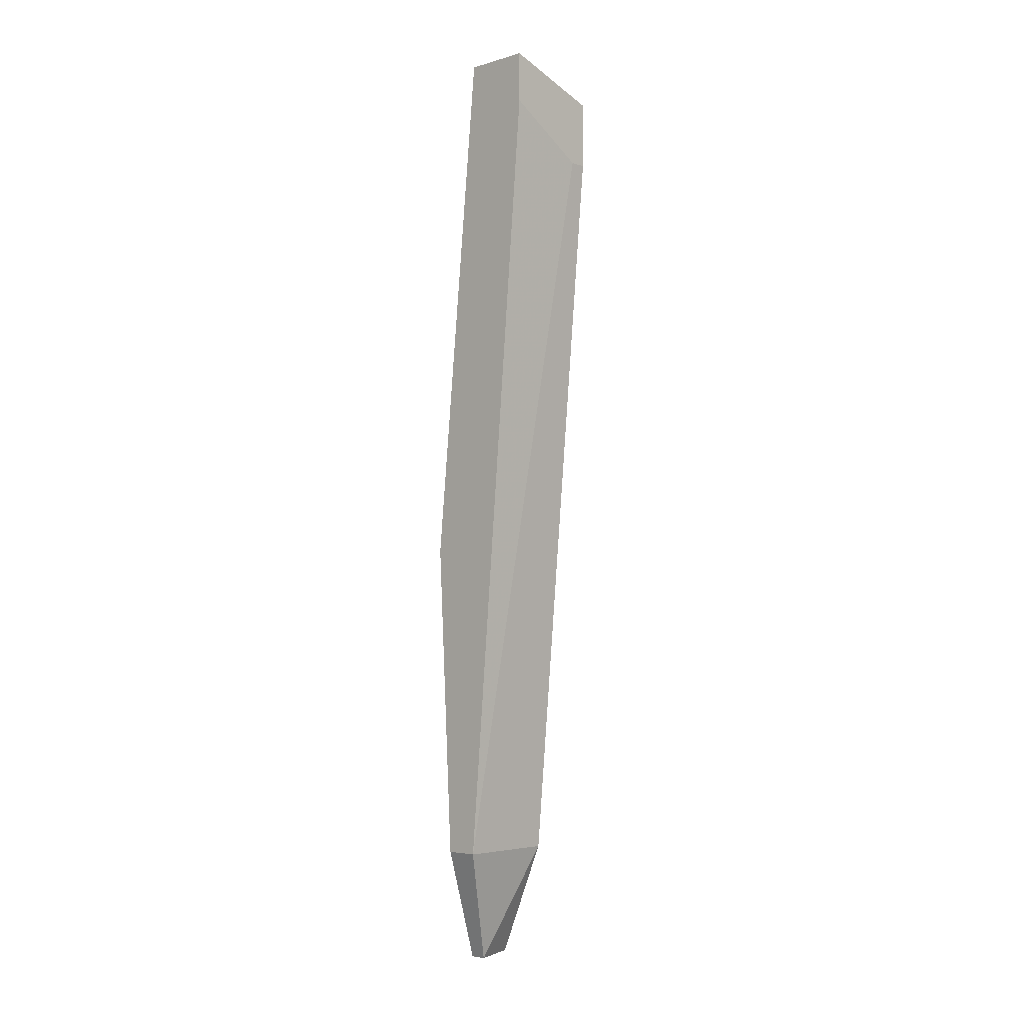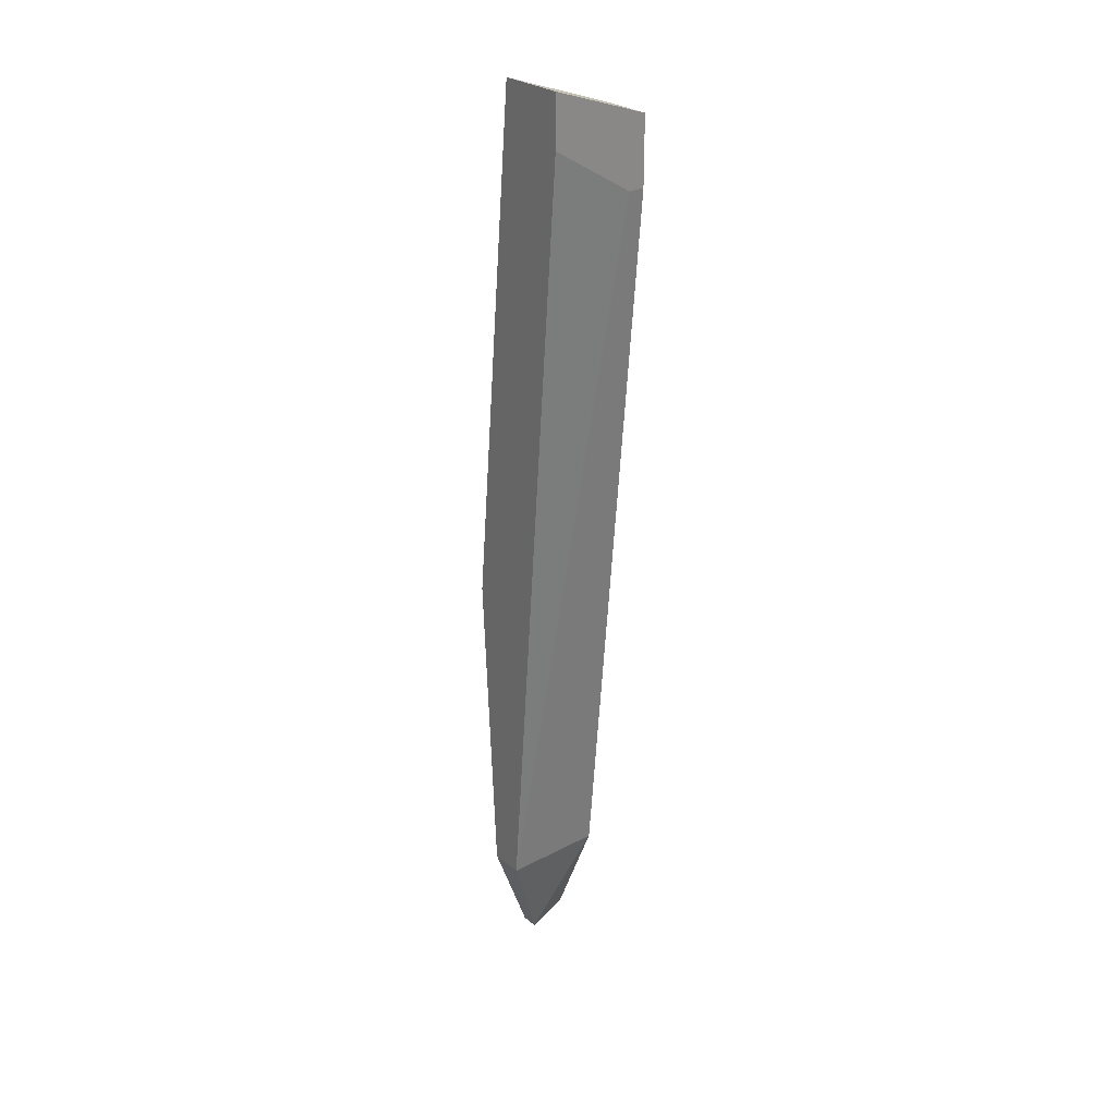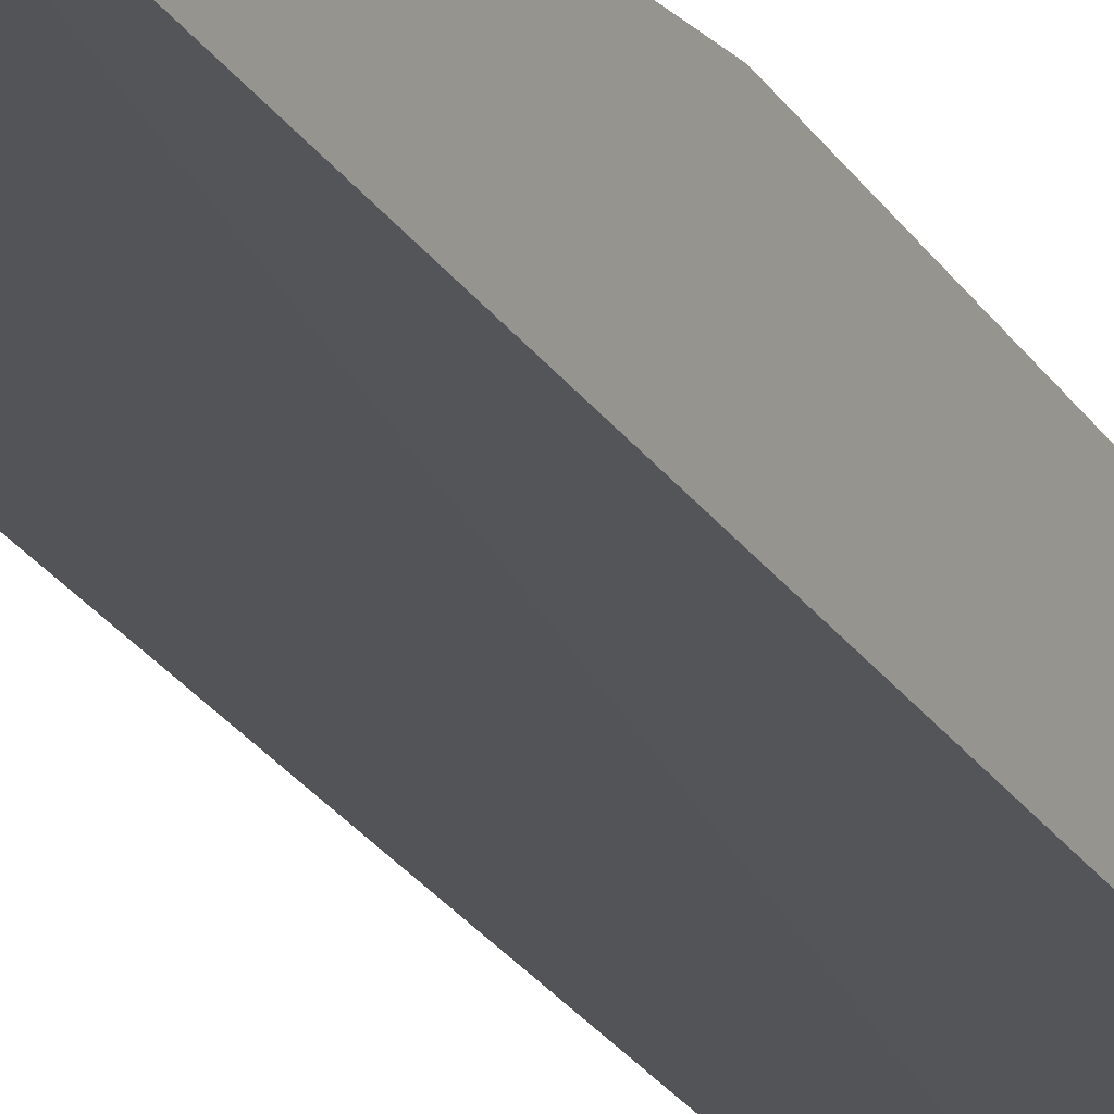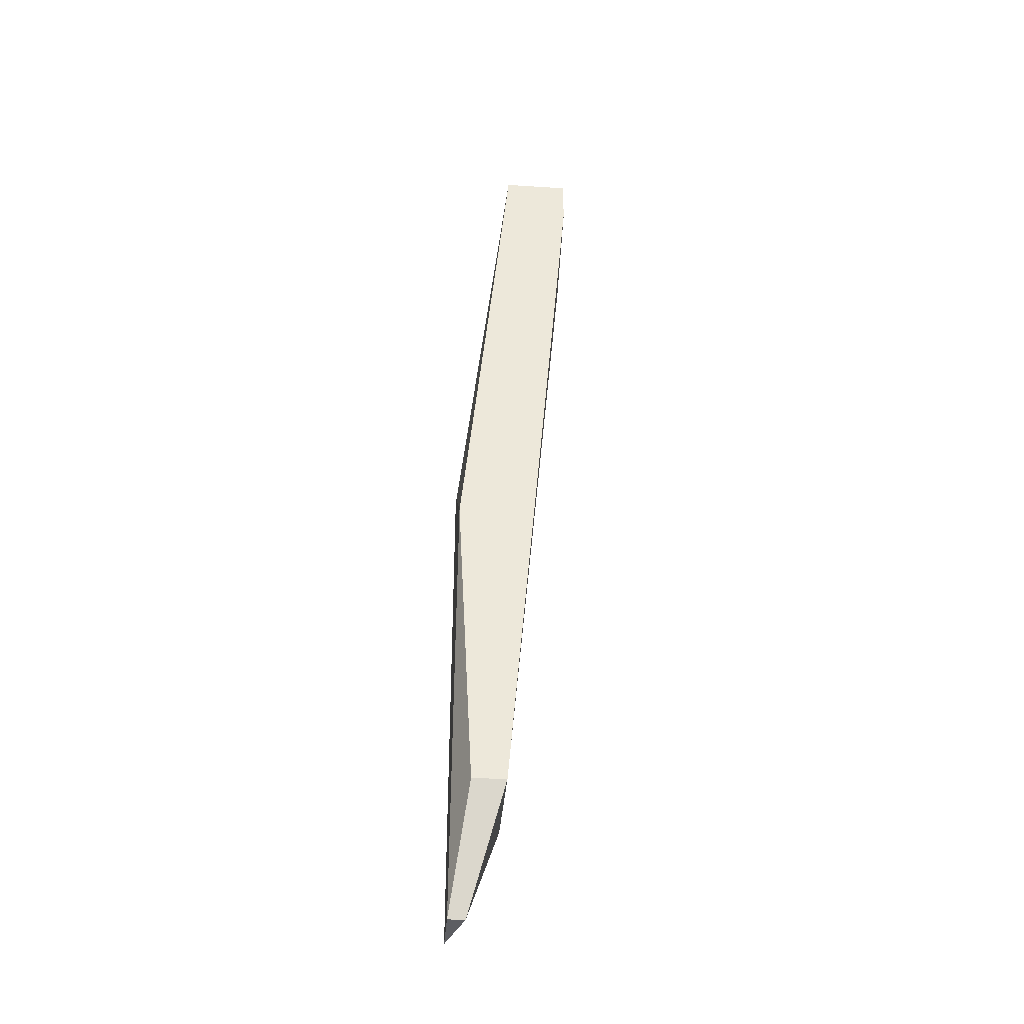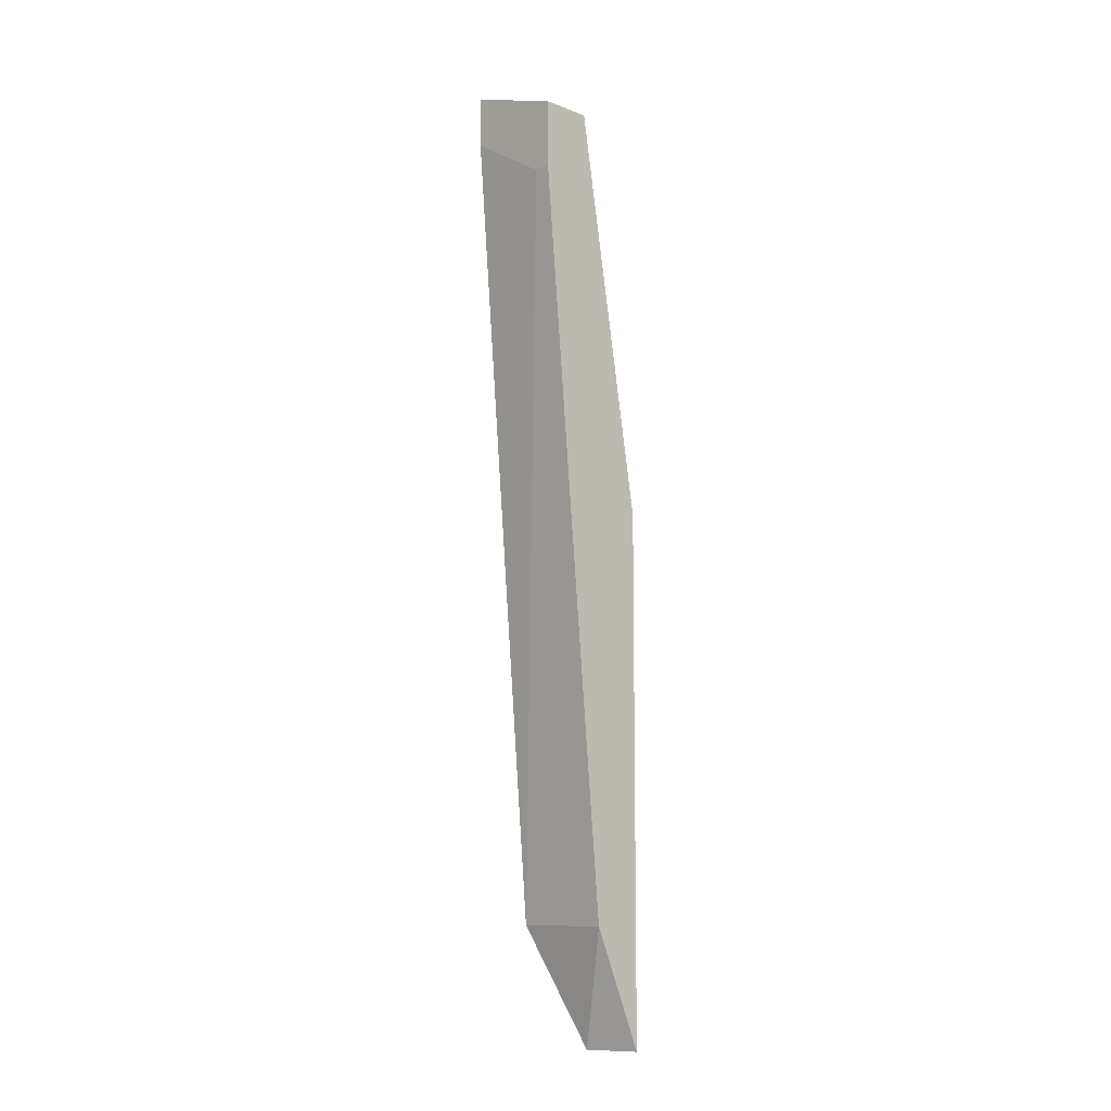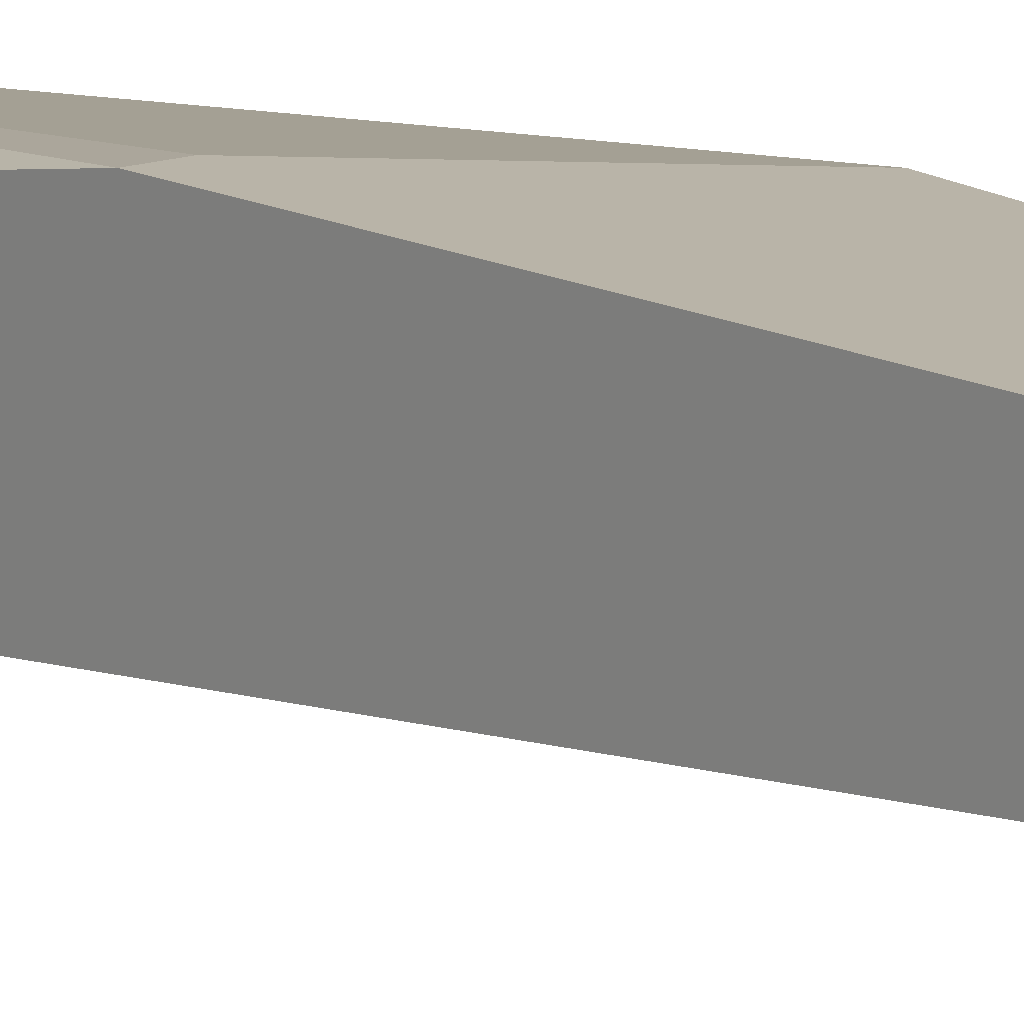
<metadata>
{"format":"obj","ext":"obj","renderer":"f3d","projection":"perspective","resolution":1024,"background":"white","views":[{"elev":-4.0,"azim":-46.4,"up":"+Z"},{"elev":27.2,"azim":-39.1,"up":"+Z"},{"elev":-18.4,"azim":-155.7,"up":"+Y"},{"elev":-39.4,"azim":-94.7,"up":"+Z"},{"elev":-10.1,"azim":46.1,"up":"+Z"},{"elev":13.3,"azim":140.2,"up":"+Y"}]}
</metadata>
<code>
v -0.003612 0.01743 0.007204
v -0.003612 0.01678 -0.005139
v -0.003612 0.01548 -0.005139
v -0.003612 0.01548 0.02734
v -0.003612 0.01289 0.02539
v -0.003612 0.01289 0.02734
v -0.001663 0.01743 -0.009688
v -0.001663 0.01678 -0.009688
v 0.000286 0.01743 0.01045
v 0.000286 0.01743 -0.009688
v 0.000286 0.01548 -0.005139
v 0.000286 0.01289 0.02604
v 0.000286 0.01289 0.02344
v 0.000286 0.01483 0.02604
v -0.000364 0.01743 0.01045
v -0.000364 0.01289 0.02344
f 6 3 5
f 13 16 3
f 4 15 1
f 3 4 1
f 16 13 6
f 4 3 6
f 13 3 11
f 3 8 11
f 4 6 14
f 13 11 14
f 14 11 10
f 1 15 10
f 11 8 10
f 10 15 9
f 15 4 9
f 4 14 9
f 14 10 9
f 8 3 2
f 3 1 2
f 10 8 7
f 1 10 7
f 8 2 7
f 2 1 7
f 6 13 12
f 13 14 12
f 14 6 12
f 3 16 5
f 16 6 5

</code>
